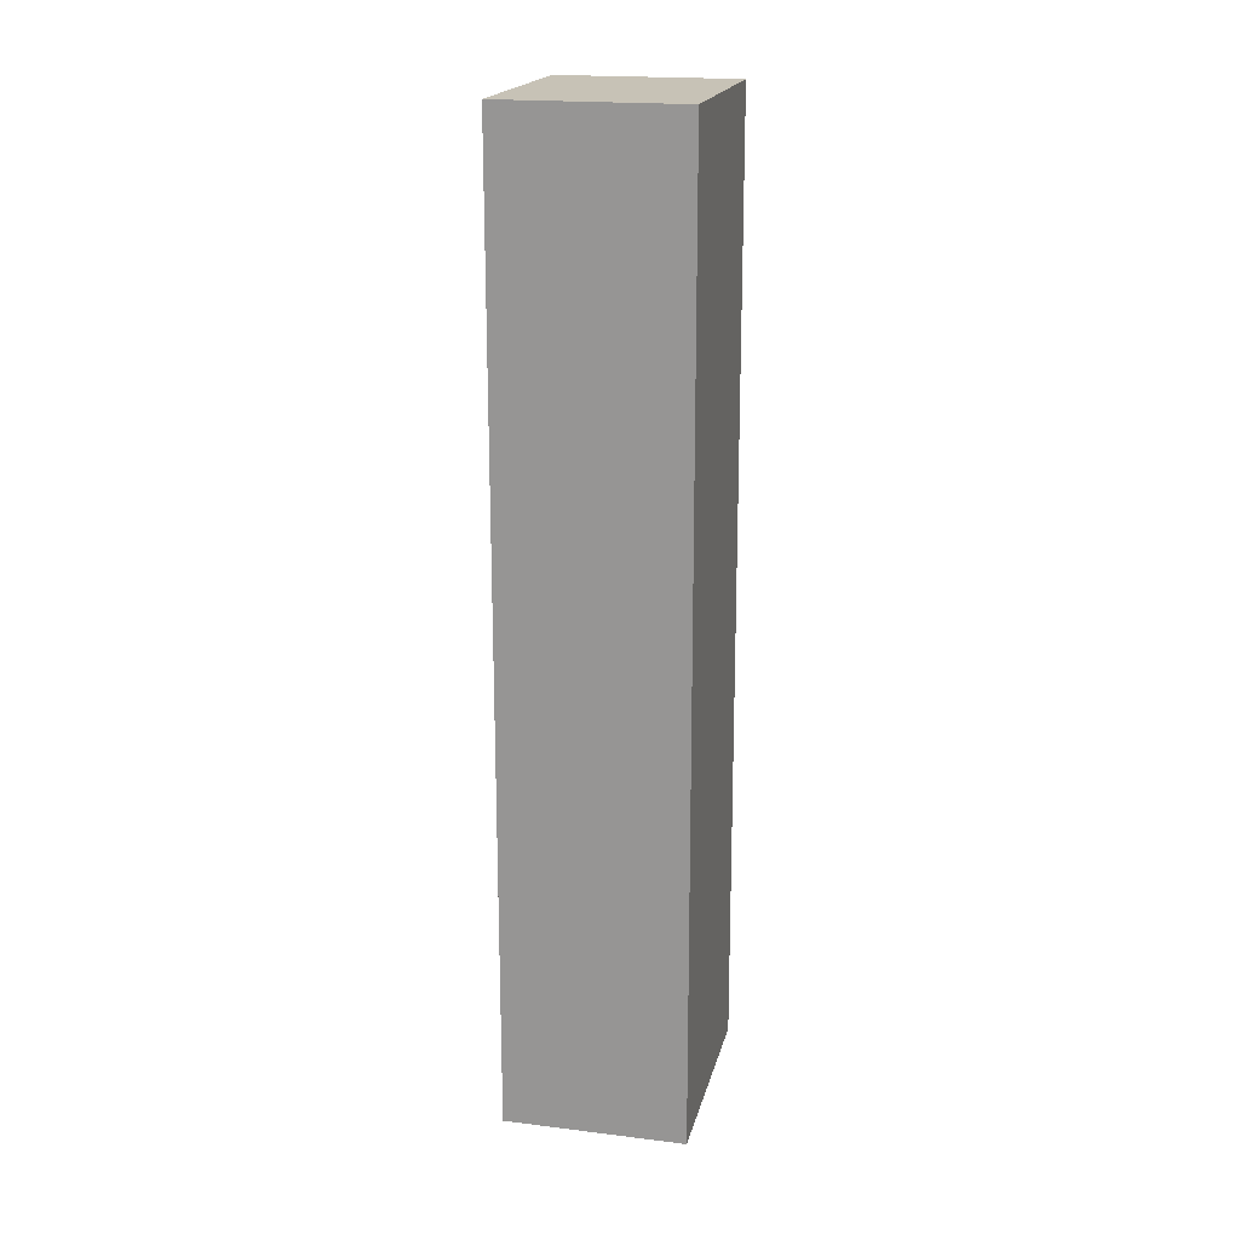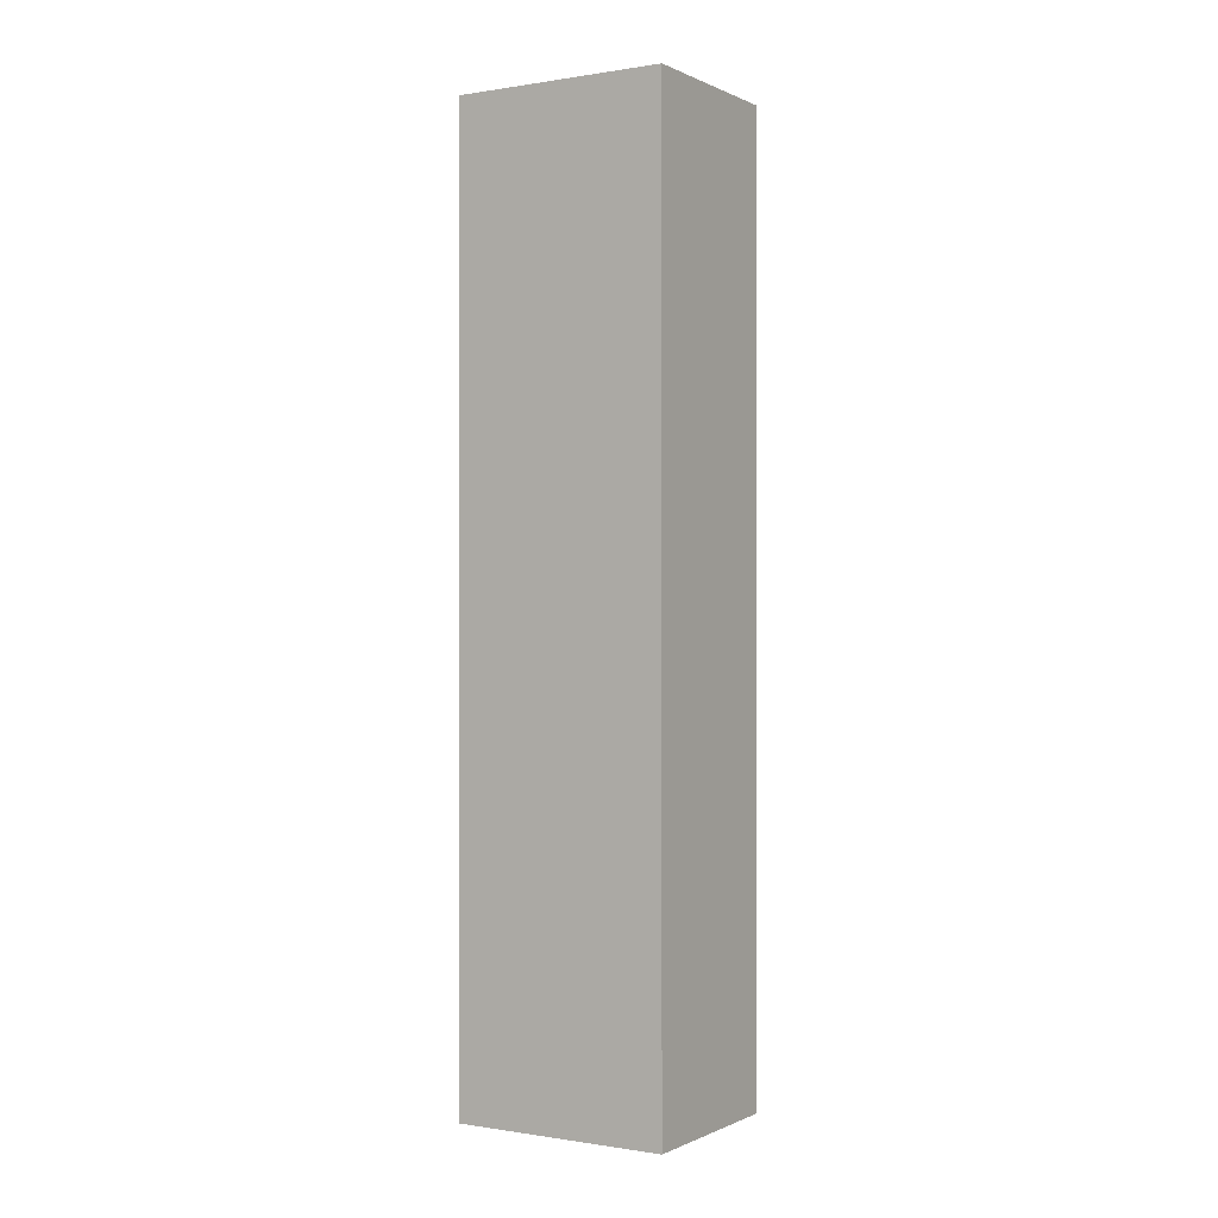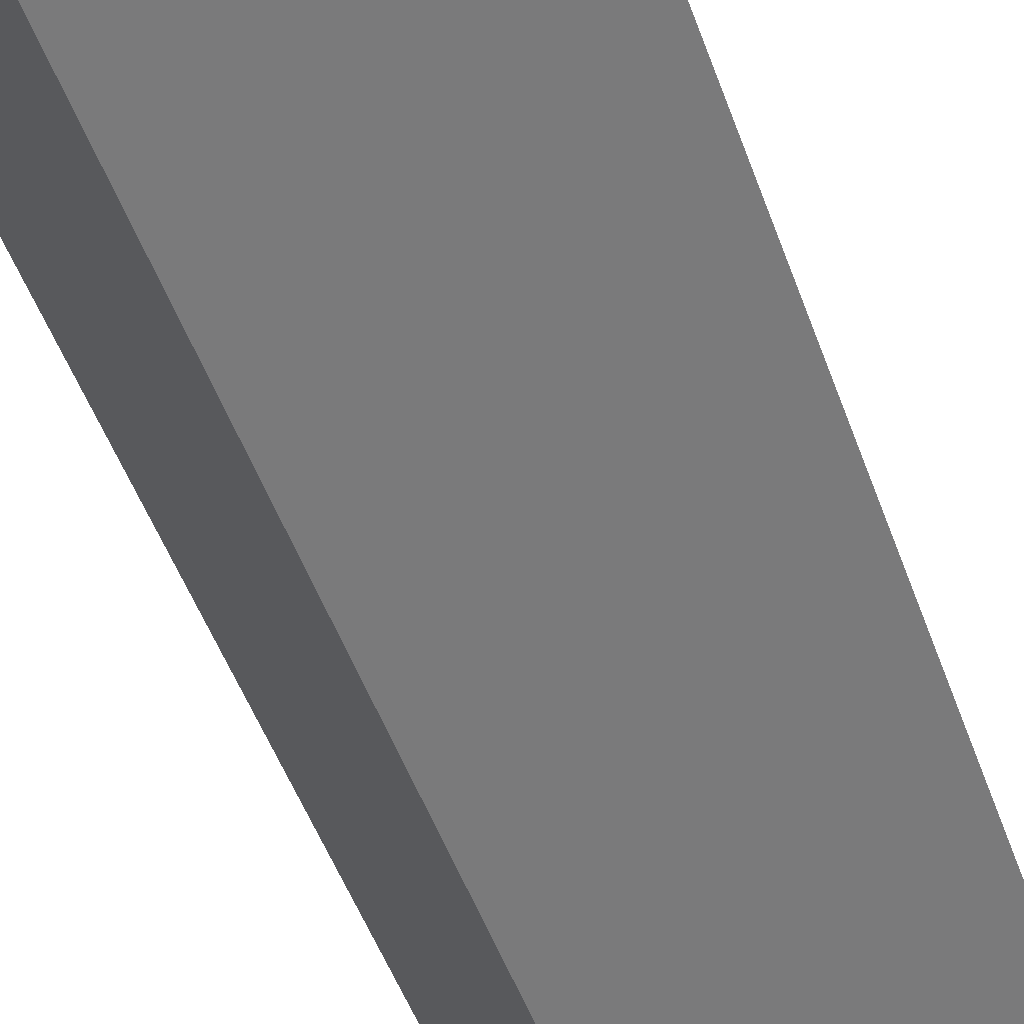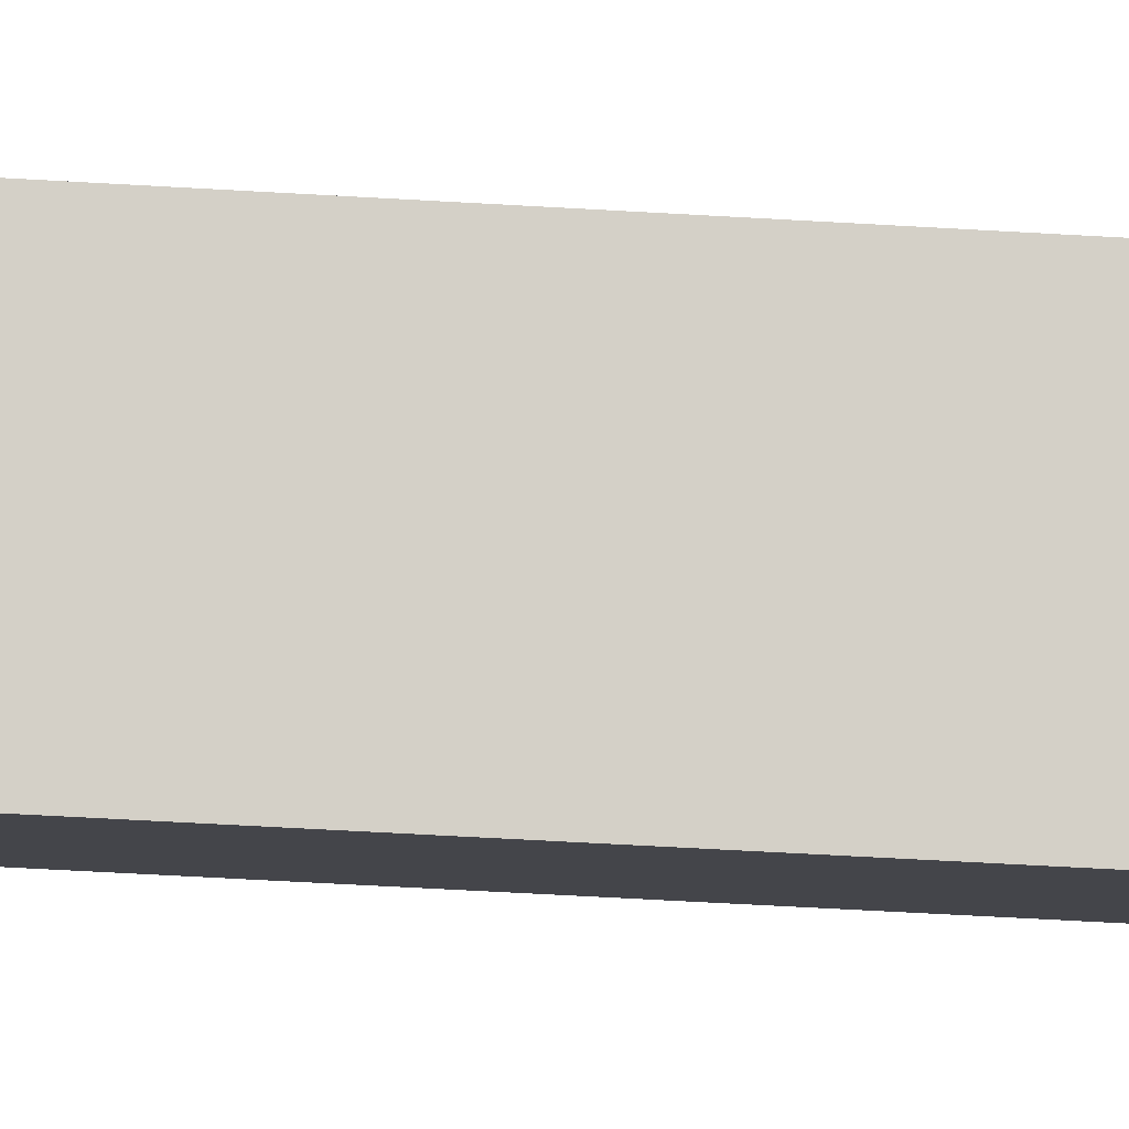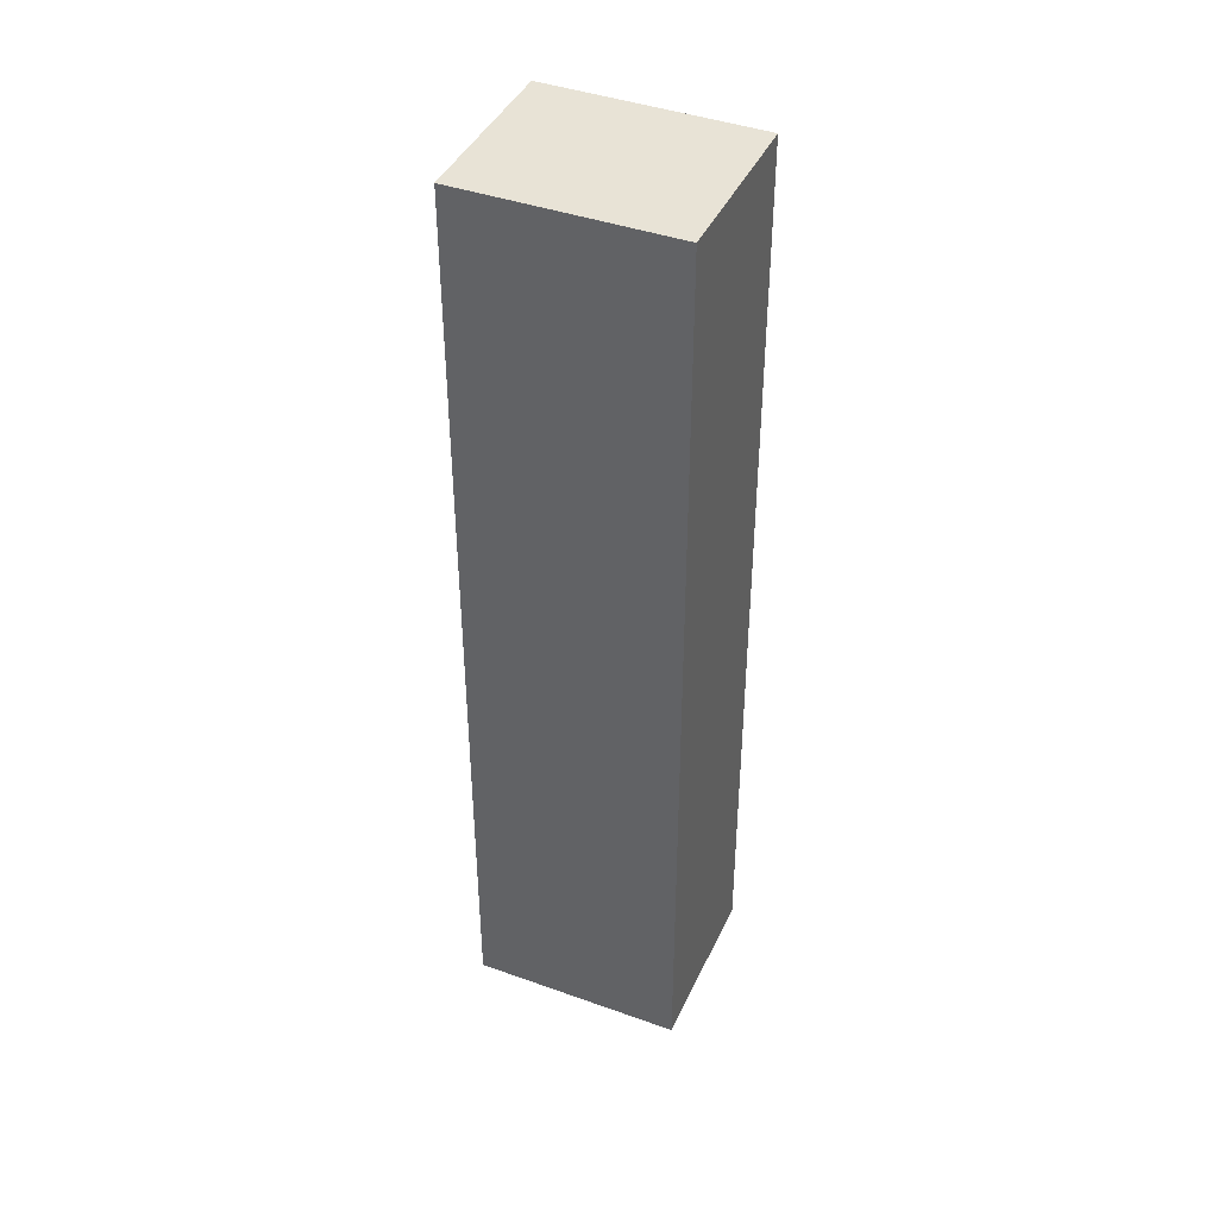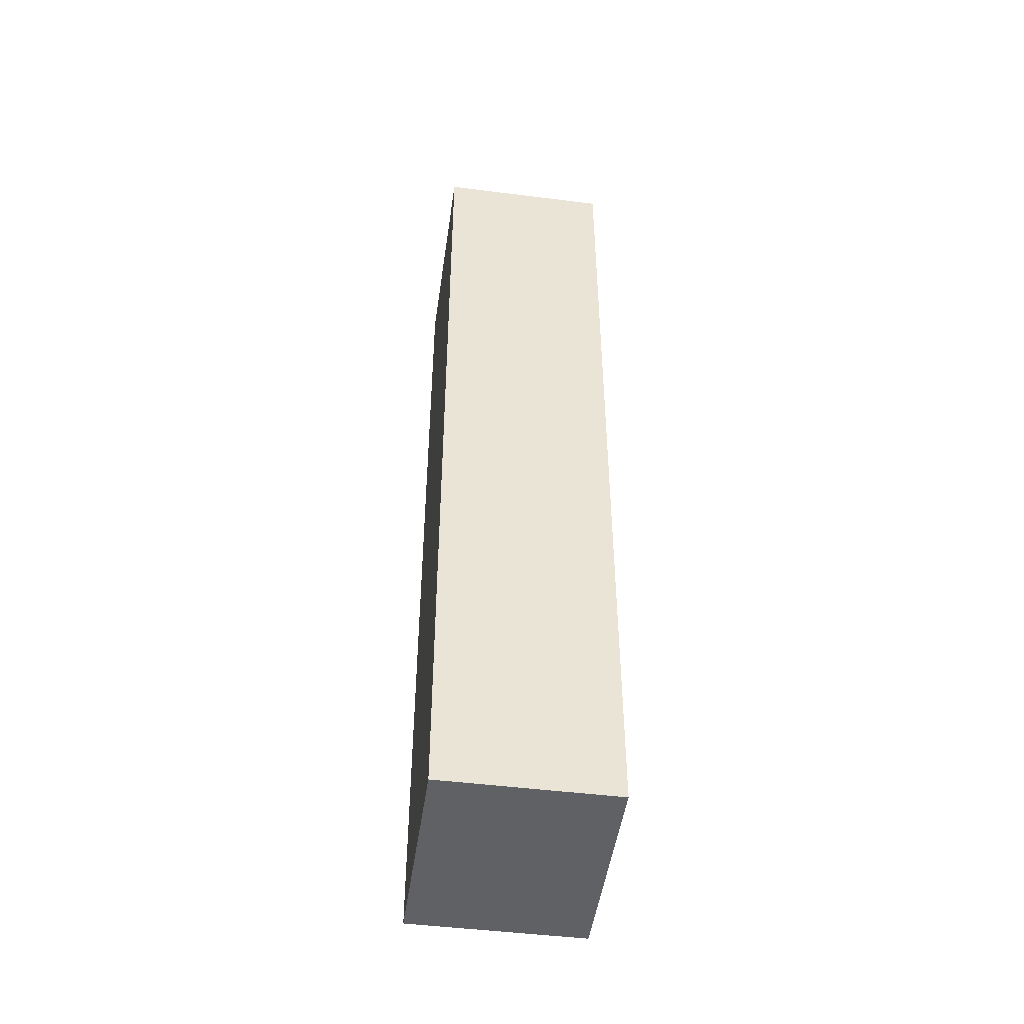
<metadata>
{"format":"obj","ext":"obj","renderer":"f3d","projection":"perspective","resolution":1024,"background":"white","views":[{"elev":19.3,"azim":-112.5,"up":"+Y"},{"elev":-0.2,"azim":175.8,"up":"+Y"},{"elev":-43.9,"azim":17.6,"up":"+Z"},{"elev":-63.6,"azim":86.7,"up":"+Z"},{"elev":41.8,"azim":-12.2,"up":"+Y"},{"elev":-47.5,"azim":46.4,"up":"+Y"}]}
</metadata>
<code>
v  1.77 9.511 1.262
v  1.036 9.511 -1.453
v  0 9.511 5.824e-16
v  2.797 9.511 -0.178
v  0 0 0
v  1.77 -7.728e-17 1.262
v  2.797 1.09e-17 -0.178
v  1.036 8.897e-17 -1.453
g defaultobject
f 1 2 3
f 2 1 4
f 5 1 3
f 1 5 6
f 6 4 1
f 4 6 7
f 7 2 4
f 2 7 8
f 8 3 2
f 3 8 5
f 8 6 5
f 6 8 7

</code>
